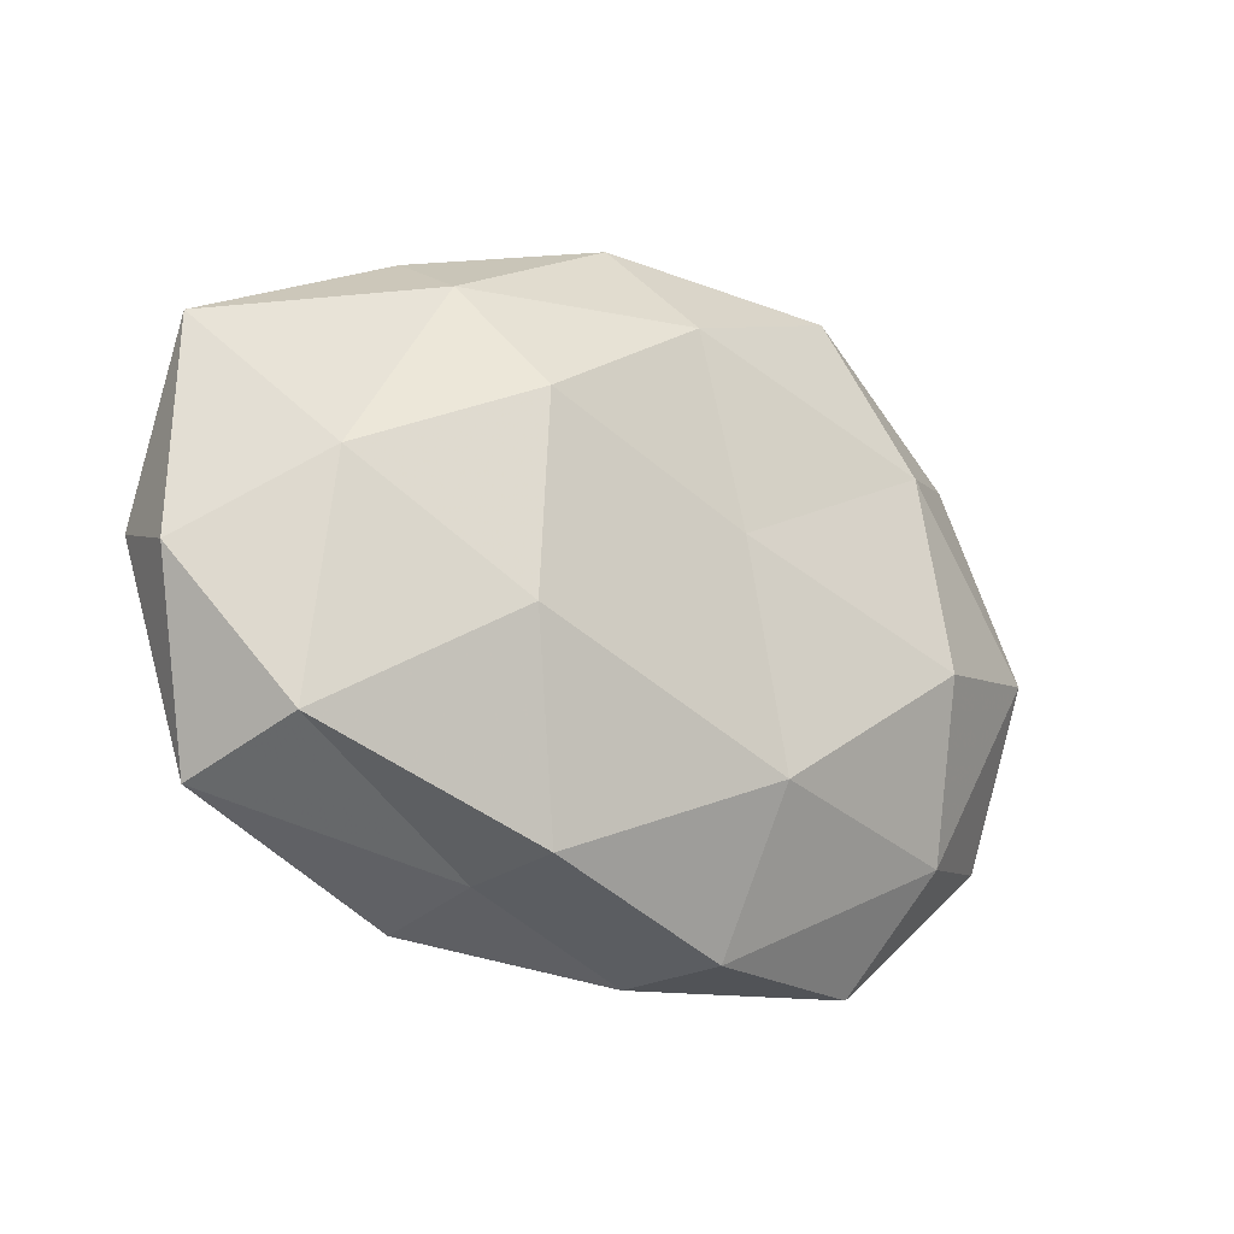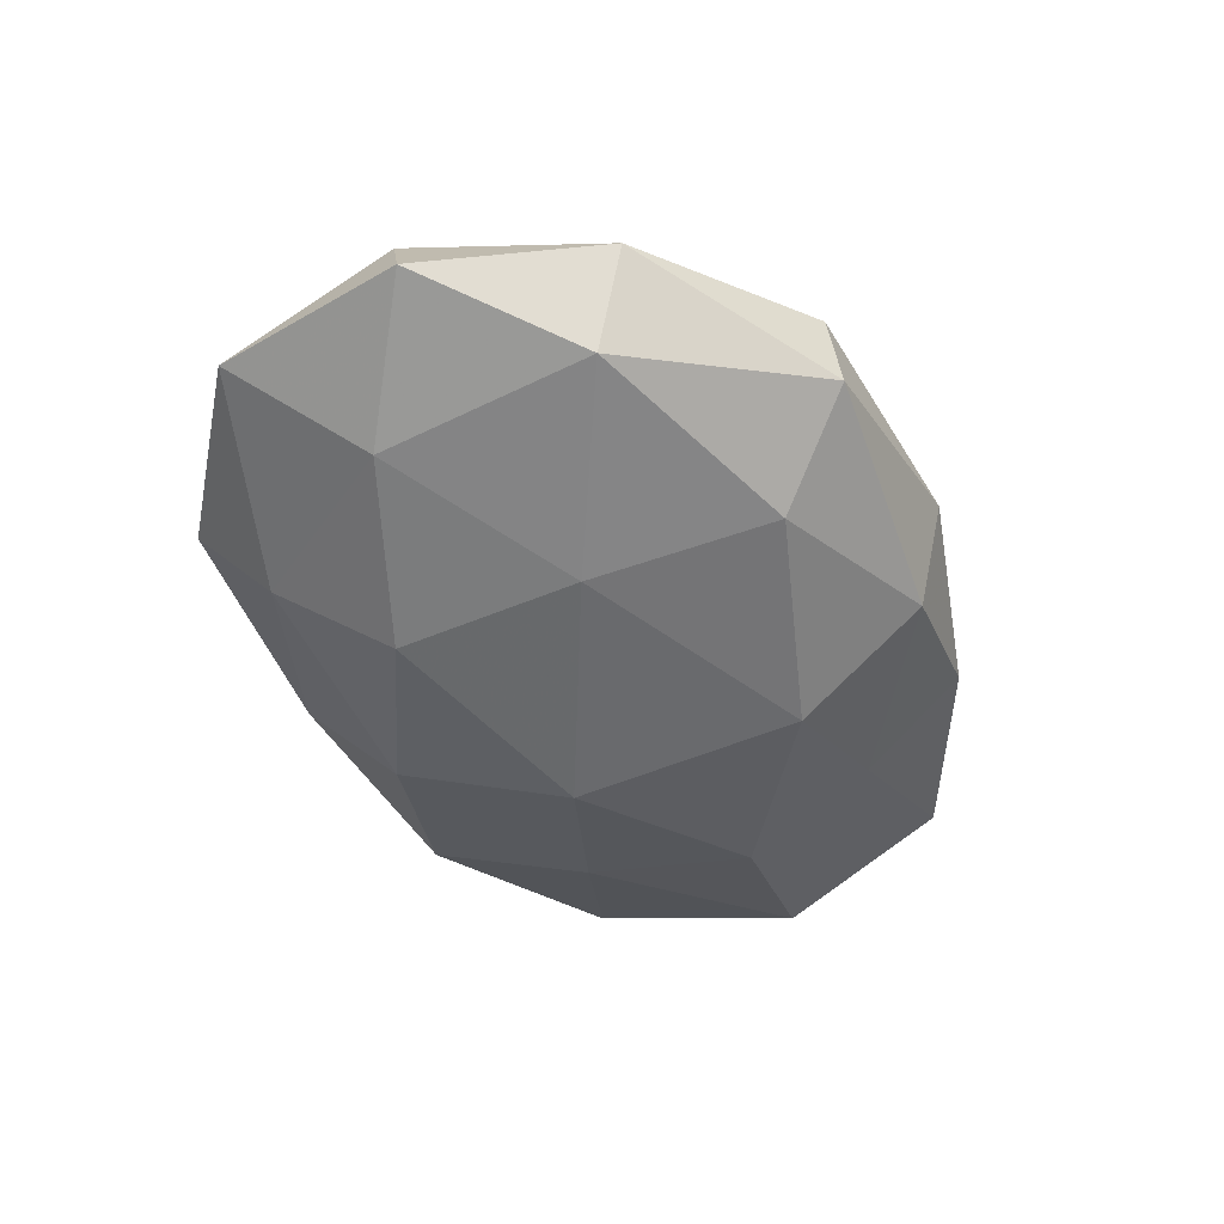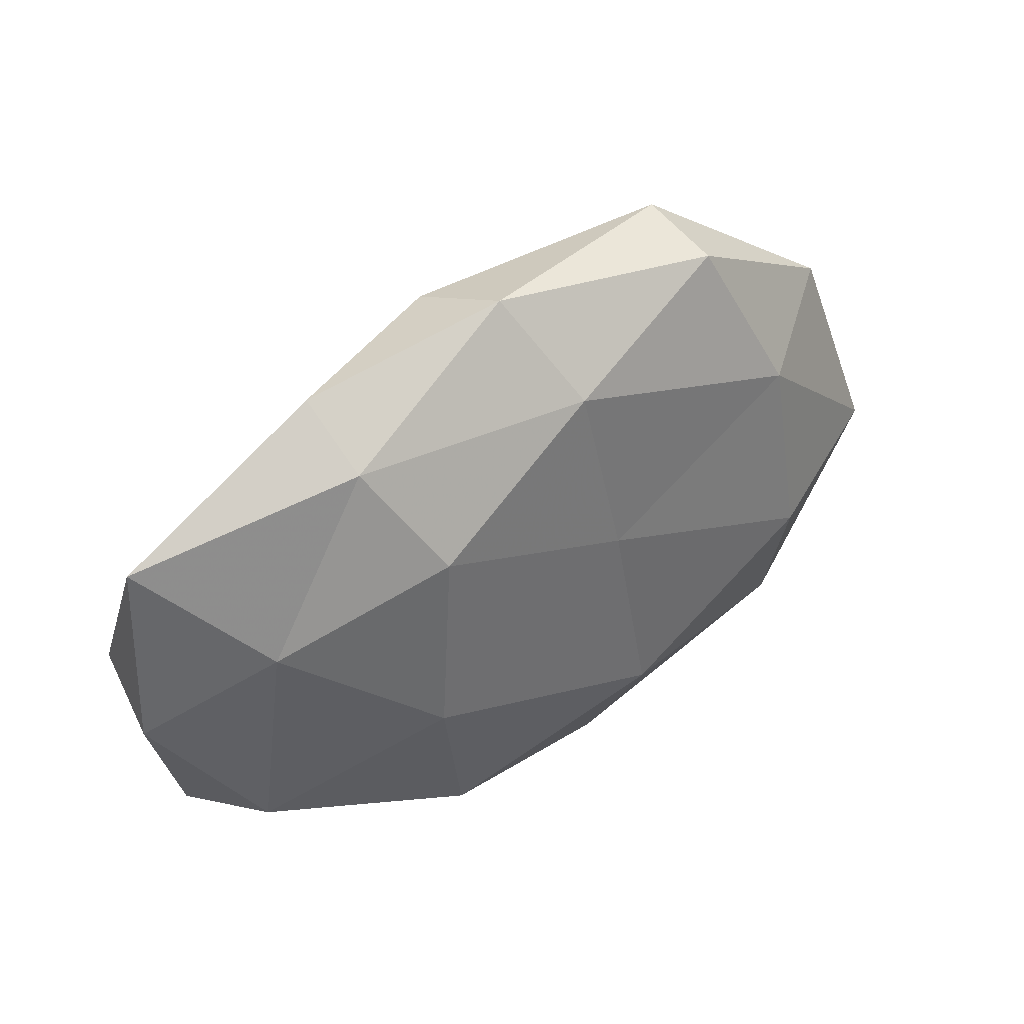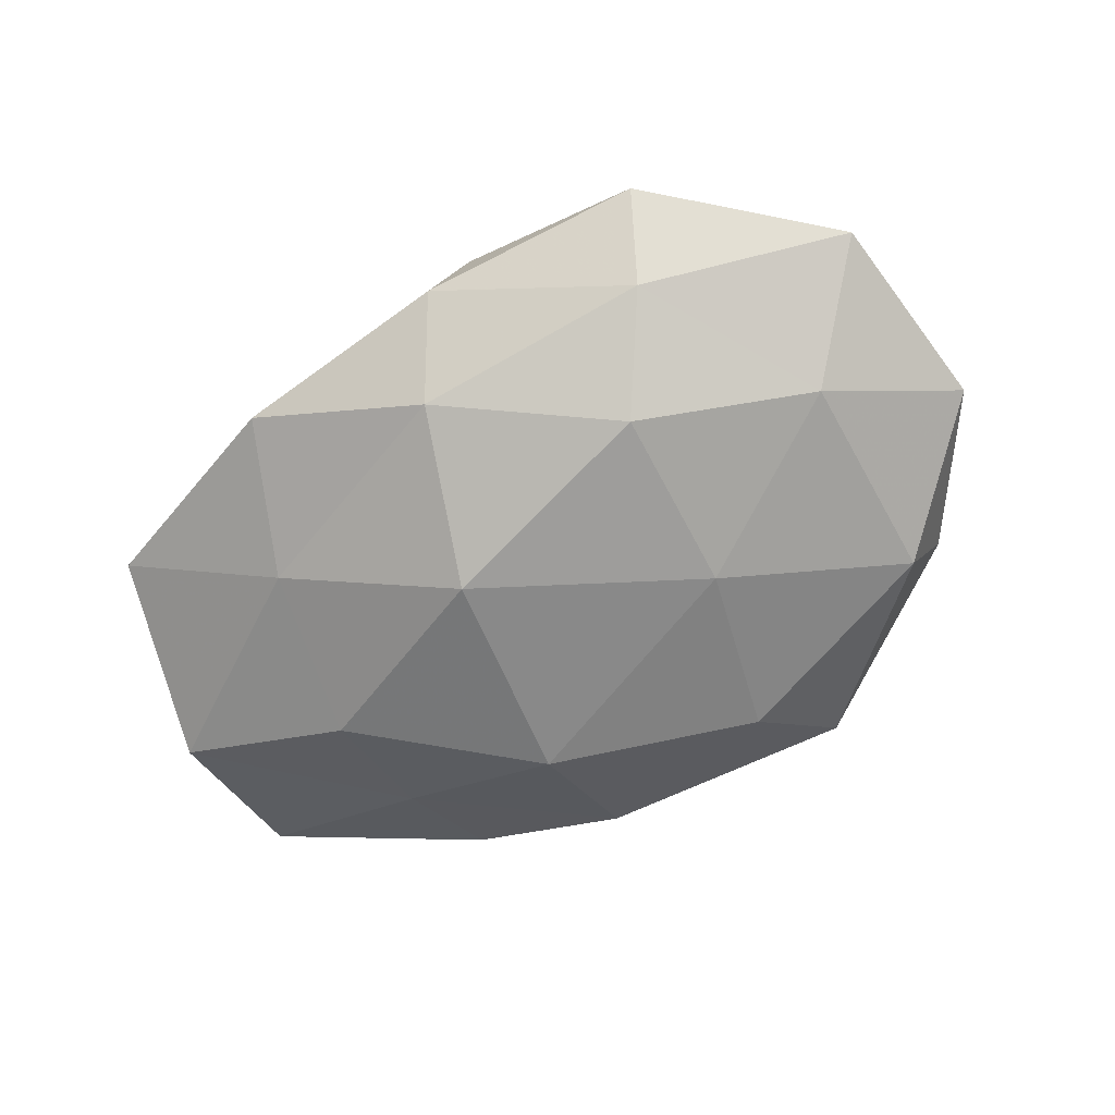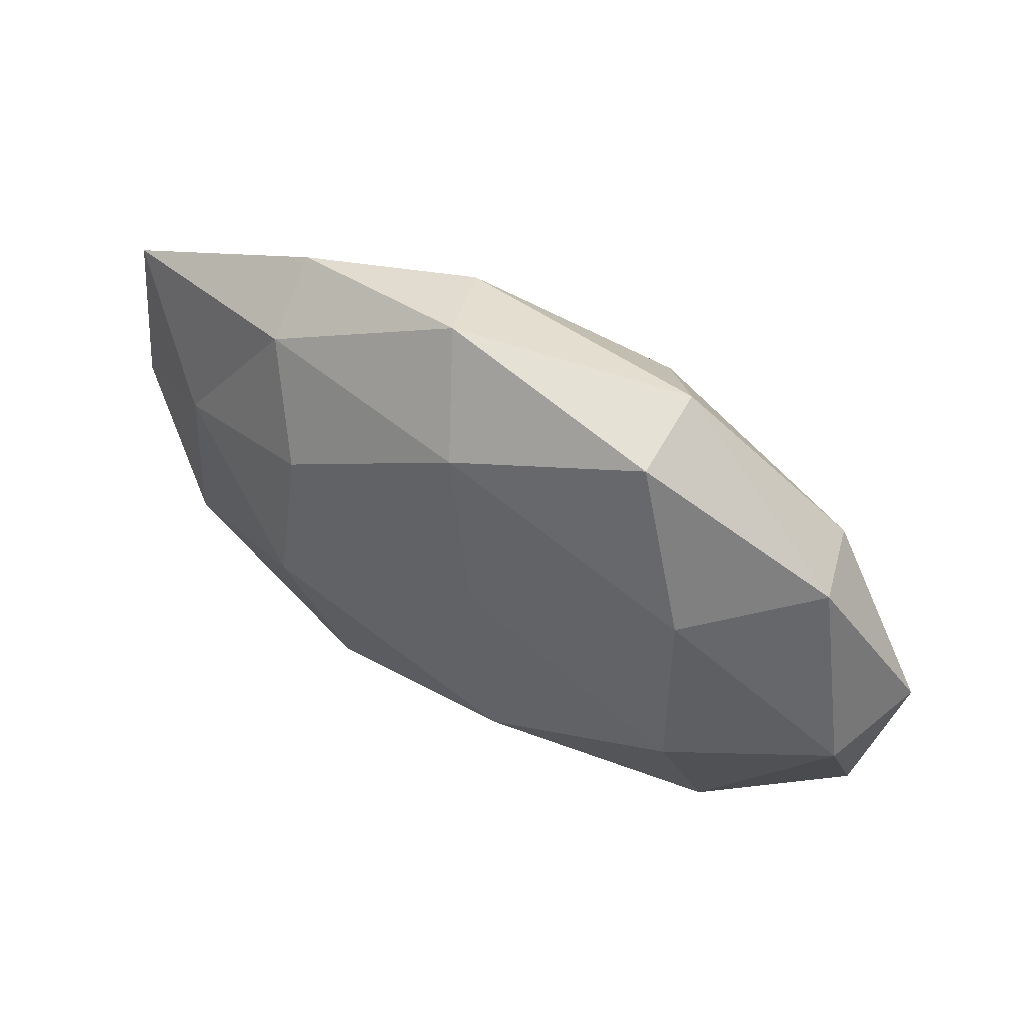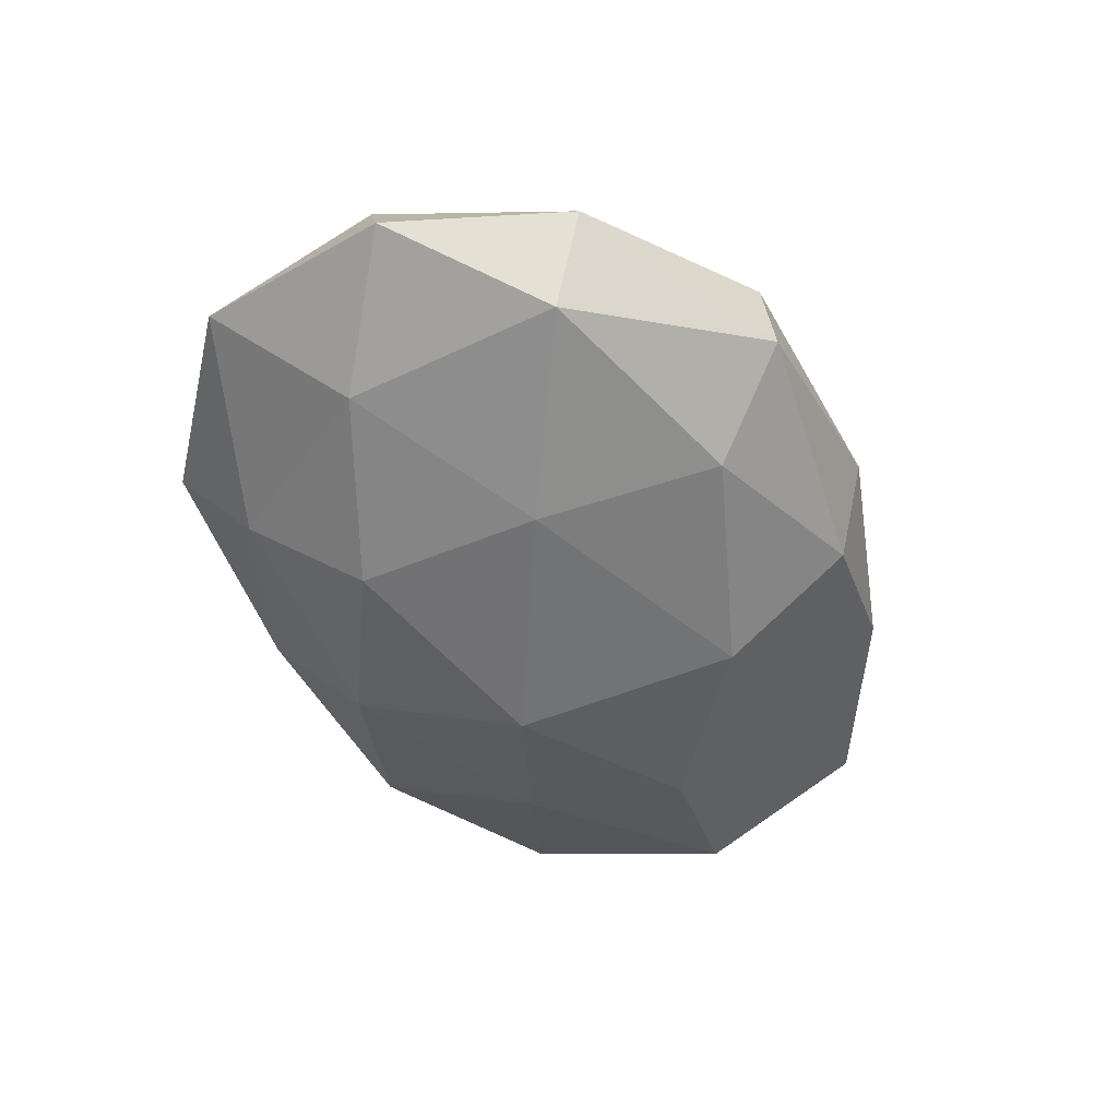
<metadata>
{"format":"obj","ext":"obj","renderer":"f3d","projection":"perspective","resolution":1024,"background":"white","views":[{"elev":-16.7,"azim":-36.1,"up":"+Y"},{"elev":-46.2,"azim":115.3,"up":"+Z"},{"elev":43.4,"azim":-34.6,"up":"+Y"},{"elev":-66.9,"azim":27.0,"up":"+Z"},{"elev":56.2,"azim":31.9,"up":"+Y"},{"elev":-49.2,"azim":113.8,"up":"+Z"}]}
</metadata>
<code>
v -0.0345 0.004586 -0.01618
v 0.01981 -0.01769 -0.01776
v -0.0525 -0.02528 -0.002917
v 0.04359 0.01981 -0.01014
v 0.03774 -0.02564 0.00993
v 0.04737 0.02462 0.002617
v -0.02464 -0.006582 0.01914
v 0.01574 0.03014 -0.0137
v -0.03193 -0.01755 -0.01272
v -0.05906 -0.002362 0.00308
v -0.02205 0.01808 0.01736
v -0.03031 0.03618 -0.0005179
v 0.05454 -0.02259 -0.001739
v -0.04675 -0.01945 0.01013
v 0.0544 -0.0006993 0.007985
v 0.0004206 0.03134 0.01399
v 0.007322 -0.03934 0.007987
v -0.009438 0.03805 -0.00775
v 0.002632 -0.04098 -0.00391
v 0.0591 0.003119 -0.003377
v 0.02364 0.04117 -0.003602
v 0.04254 -0.008376 -0.01181
v -0.01145 0.02087 -0.01816
v -0.008936 -0.008395 -0.02147
v -0.01918 -0.03108 0.01427
v -0.002938 -0.03039 -0.014
v -0.03353 0.02179 -0.008357
v 0.024 0.03978 0.007837
v -0.00529 0.04293 0.003874
v 0.008949 -0.02029 0.01806
v 0.02013 0.006638 -0.01767
v -0.02915 0.03048 0.009083
v -0.0253 -0.03721 -0.007607
v 0.004697 0.007096 0.01656
v -0.04357 0.008715 0.01125
v 0.0347 -0.004299 0.01735
v 0.02761 -0.03092 -0.009568
v 0.03153 -0.04018 0.0004185
v -0.0571 0.02324 0.001583
v -0.02167 -0.03314 0.002808
v -0.05768 0.001351 -0.008249
v 0.03278 0.02016 0.01396
f 3 14 10
f 15 5 13
f 6 20 4
f 6 15 20
f 20 15 13
f 6 4 21
f 21 4 8
f 21 8 18
f 4 20 22
f 13 22 20
f 18 8 23
f 9 1 24
f 24 1 23
f 14 25 7
f 26 24 2
f 9 24 26
f 12 18 27
f 27 23 1
f 18 23 27
f 28 6 21
f 29 18 12
f 21 18 29
f 28 29 16
f 28 21 29
f 17 5 30
f 30 7 25
f 25 17 30
f 8 4 31
f 31 22 2
f 4 22 31
f 31 23 8
f 2 24 31
f 24 23 31
f 16 32 11
f 29 12 32
f 29 32 16
f 33 3 9
f 33 9 26
f 33 26 19
f 34 11 7
f 16 11 34
f 34 7 30
f 35 7 11
f 14 7 35
f 10 14 35
f 11 32 35
f 15 36 5
f 30 5 36
f 36 34 30
f 37 2 22
f 37 22 13
f 26 2 37
f 26 37 19
f 13 5 38
f 17 38 5
f 19 38 17
f 38 37 13
f 19 37 38
f 27 39 12
f 32 12 39
f 35 39 10
f 32 39 35
f 40 14 3
f 19 17 40
f 40 25 14
f 40 17 25
f 33 40 3
f 33 19 40
f 9 41 1
f 3 41 9
f 3 10 41
f 1 41 27
f 41 10 39
f 41 39 27
f 42 15 6
f 28 42 6
f 28 16 42
f 16 34 42
f 42 36 15
f 42 34 36

</code>
